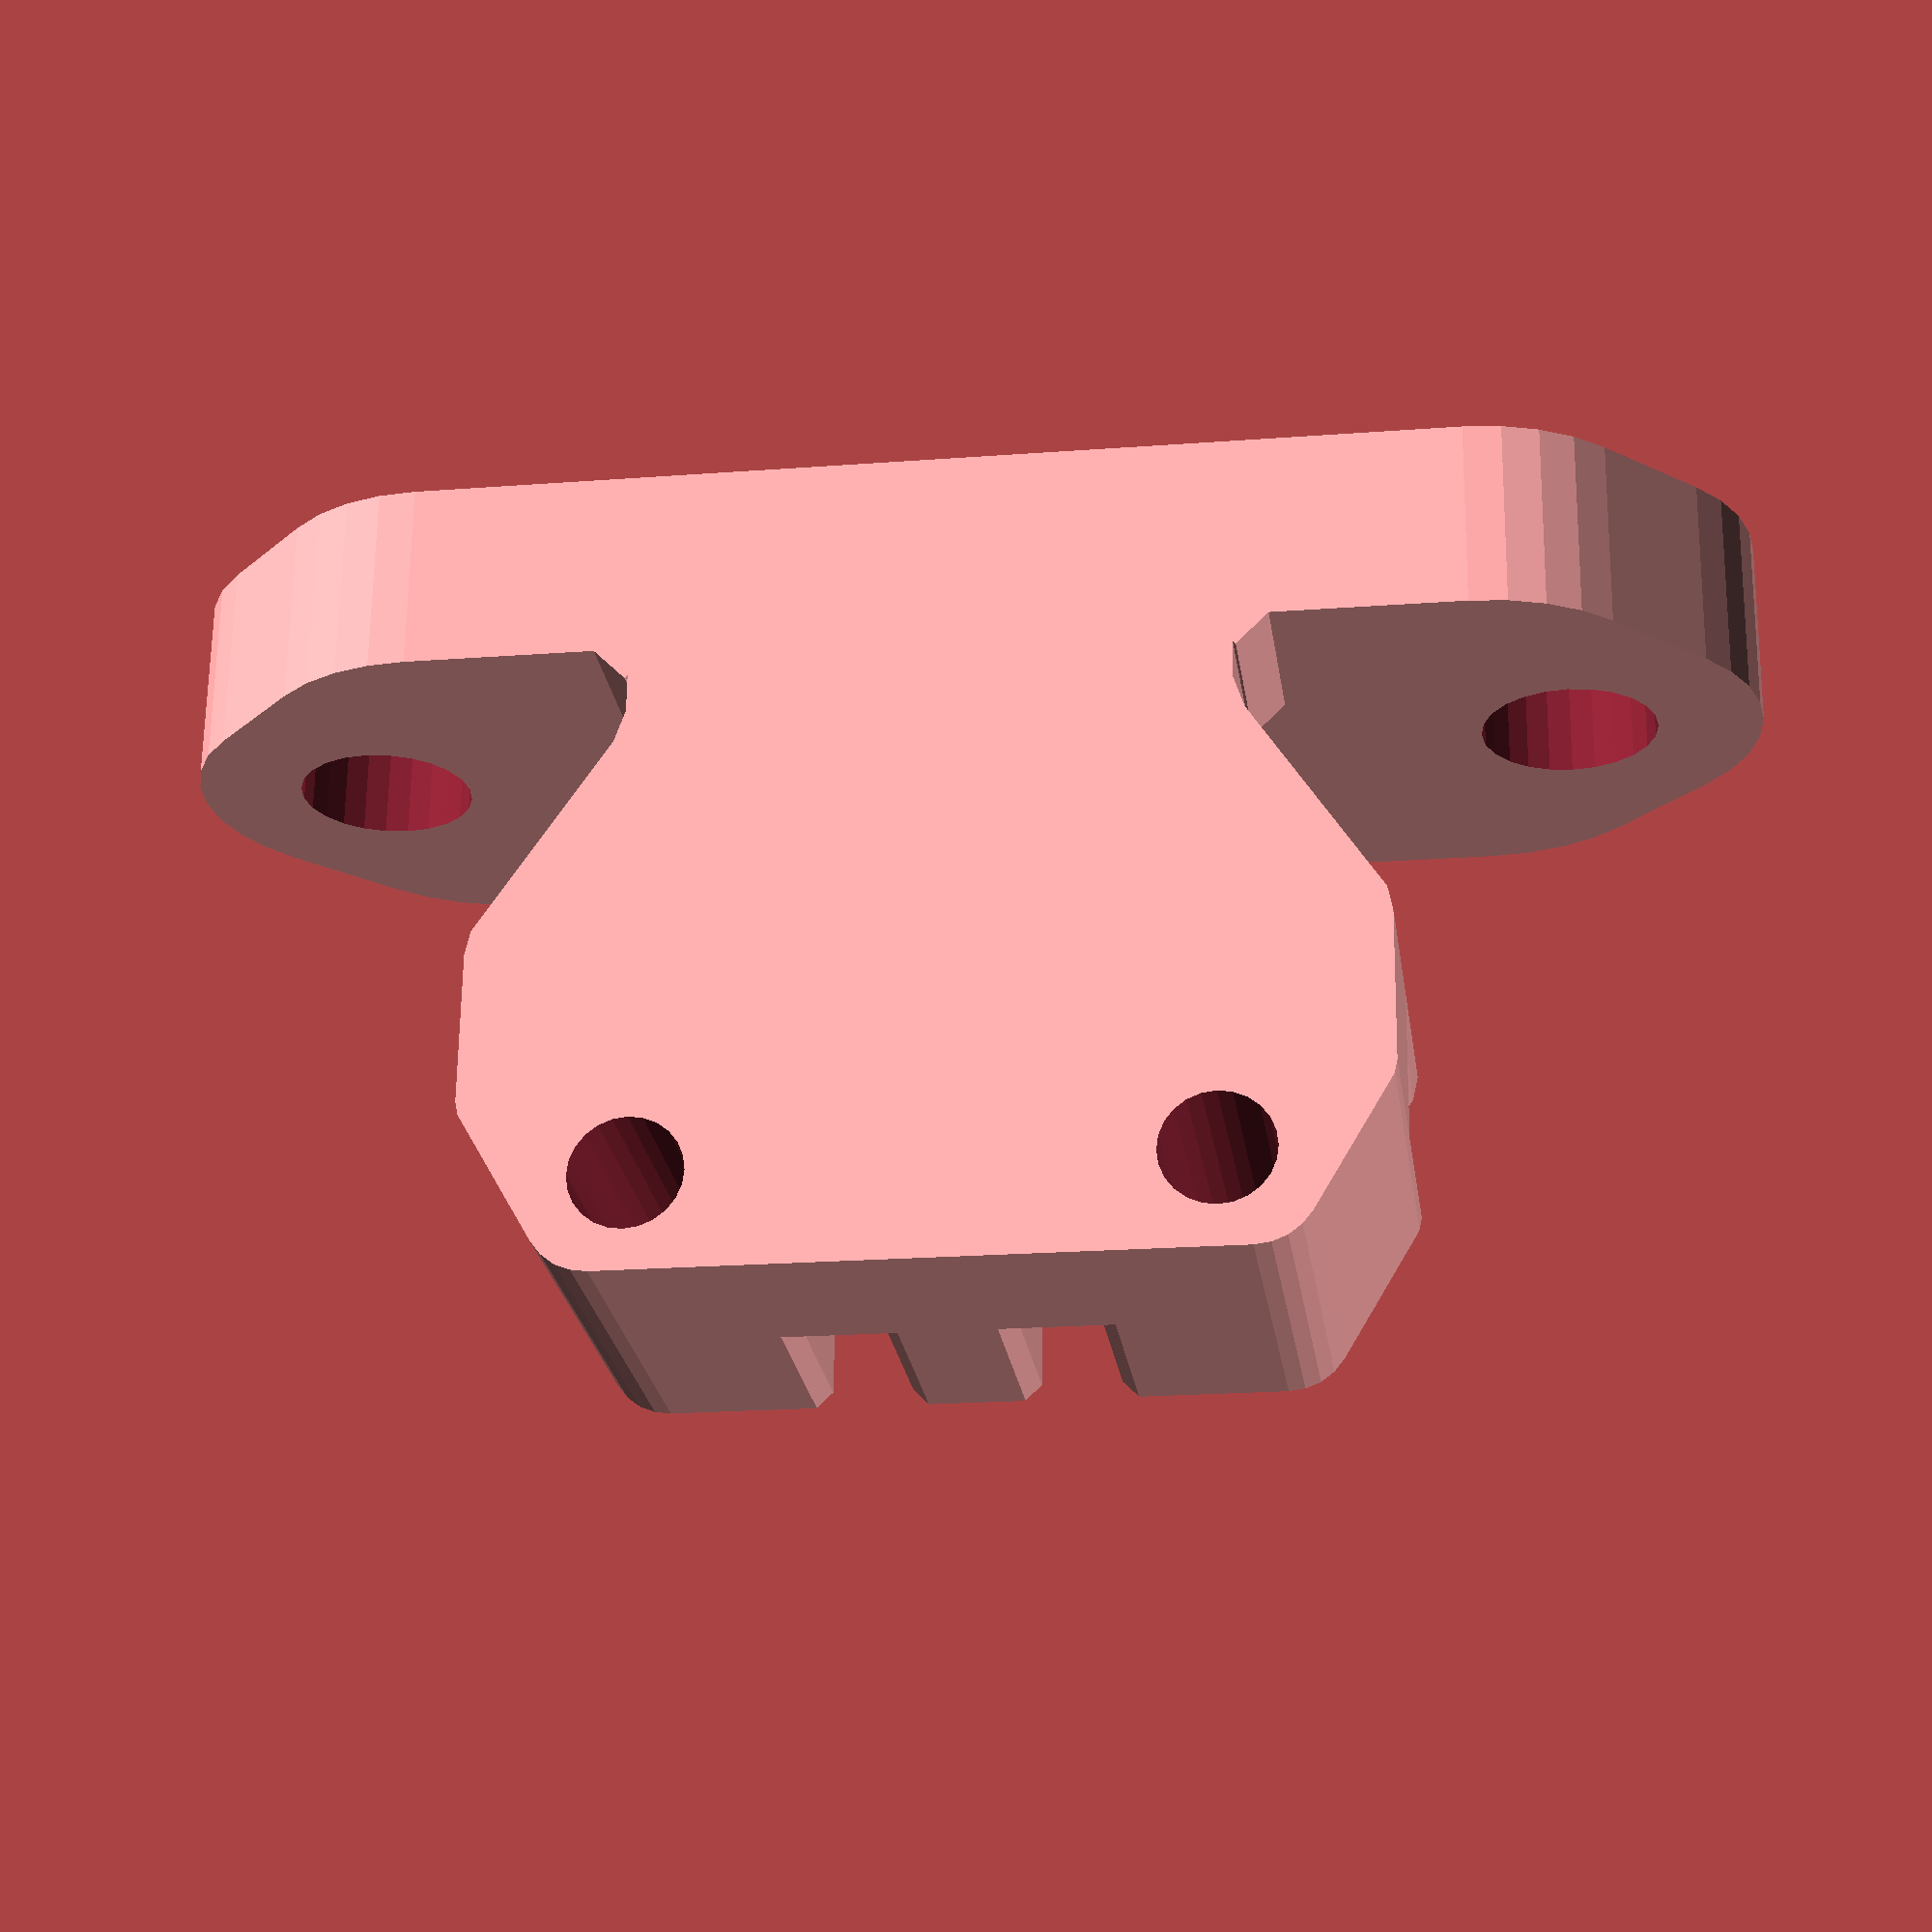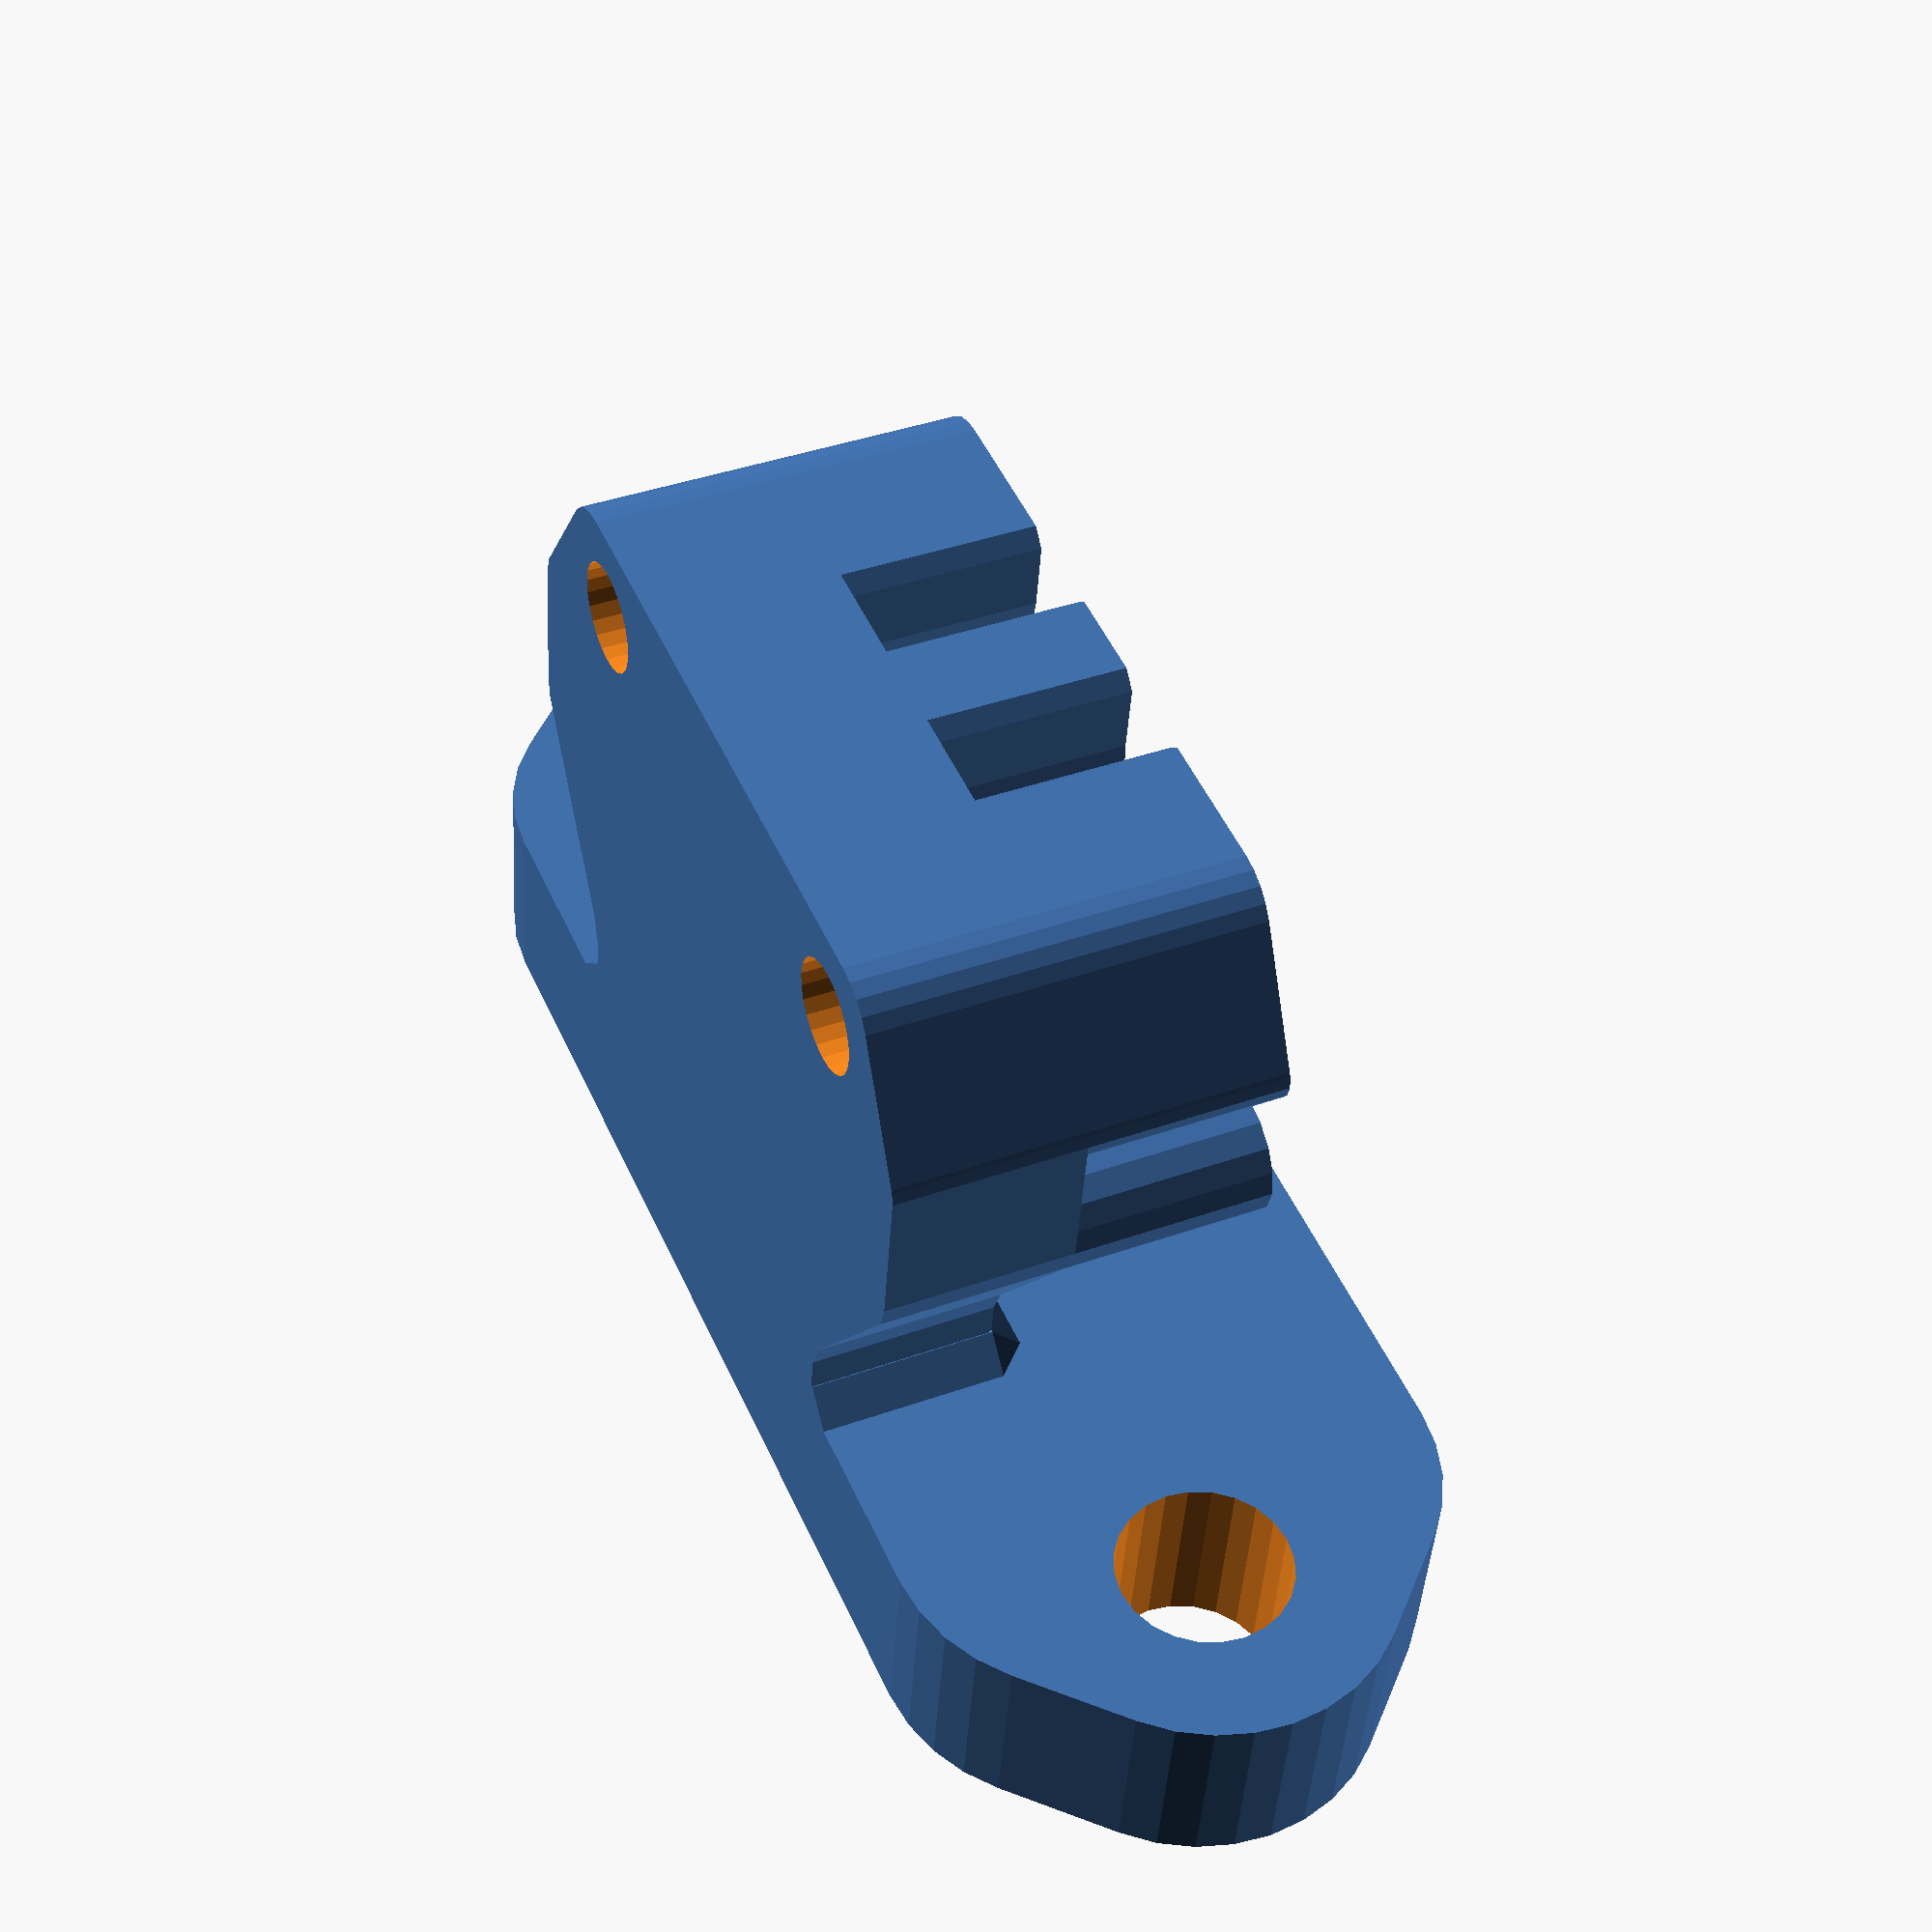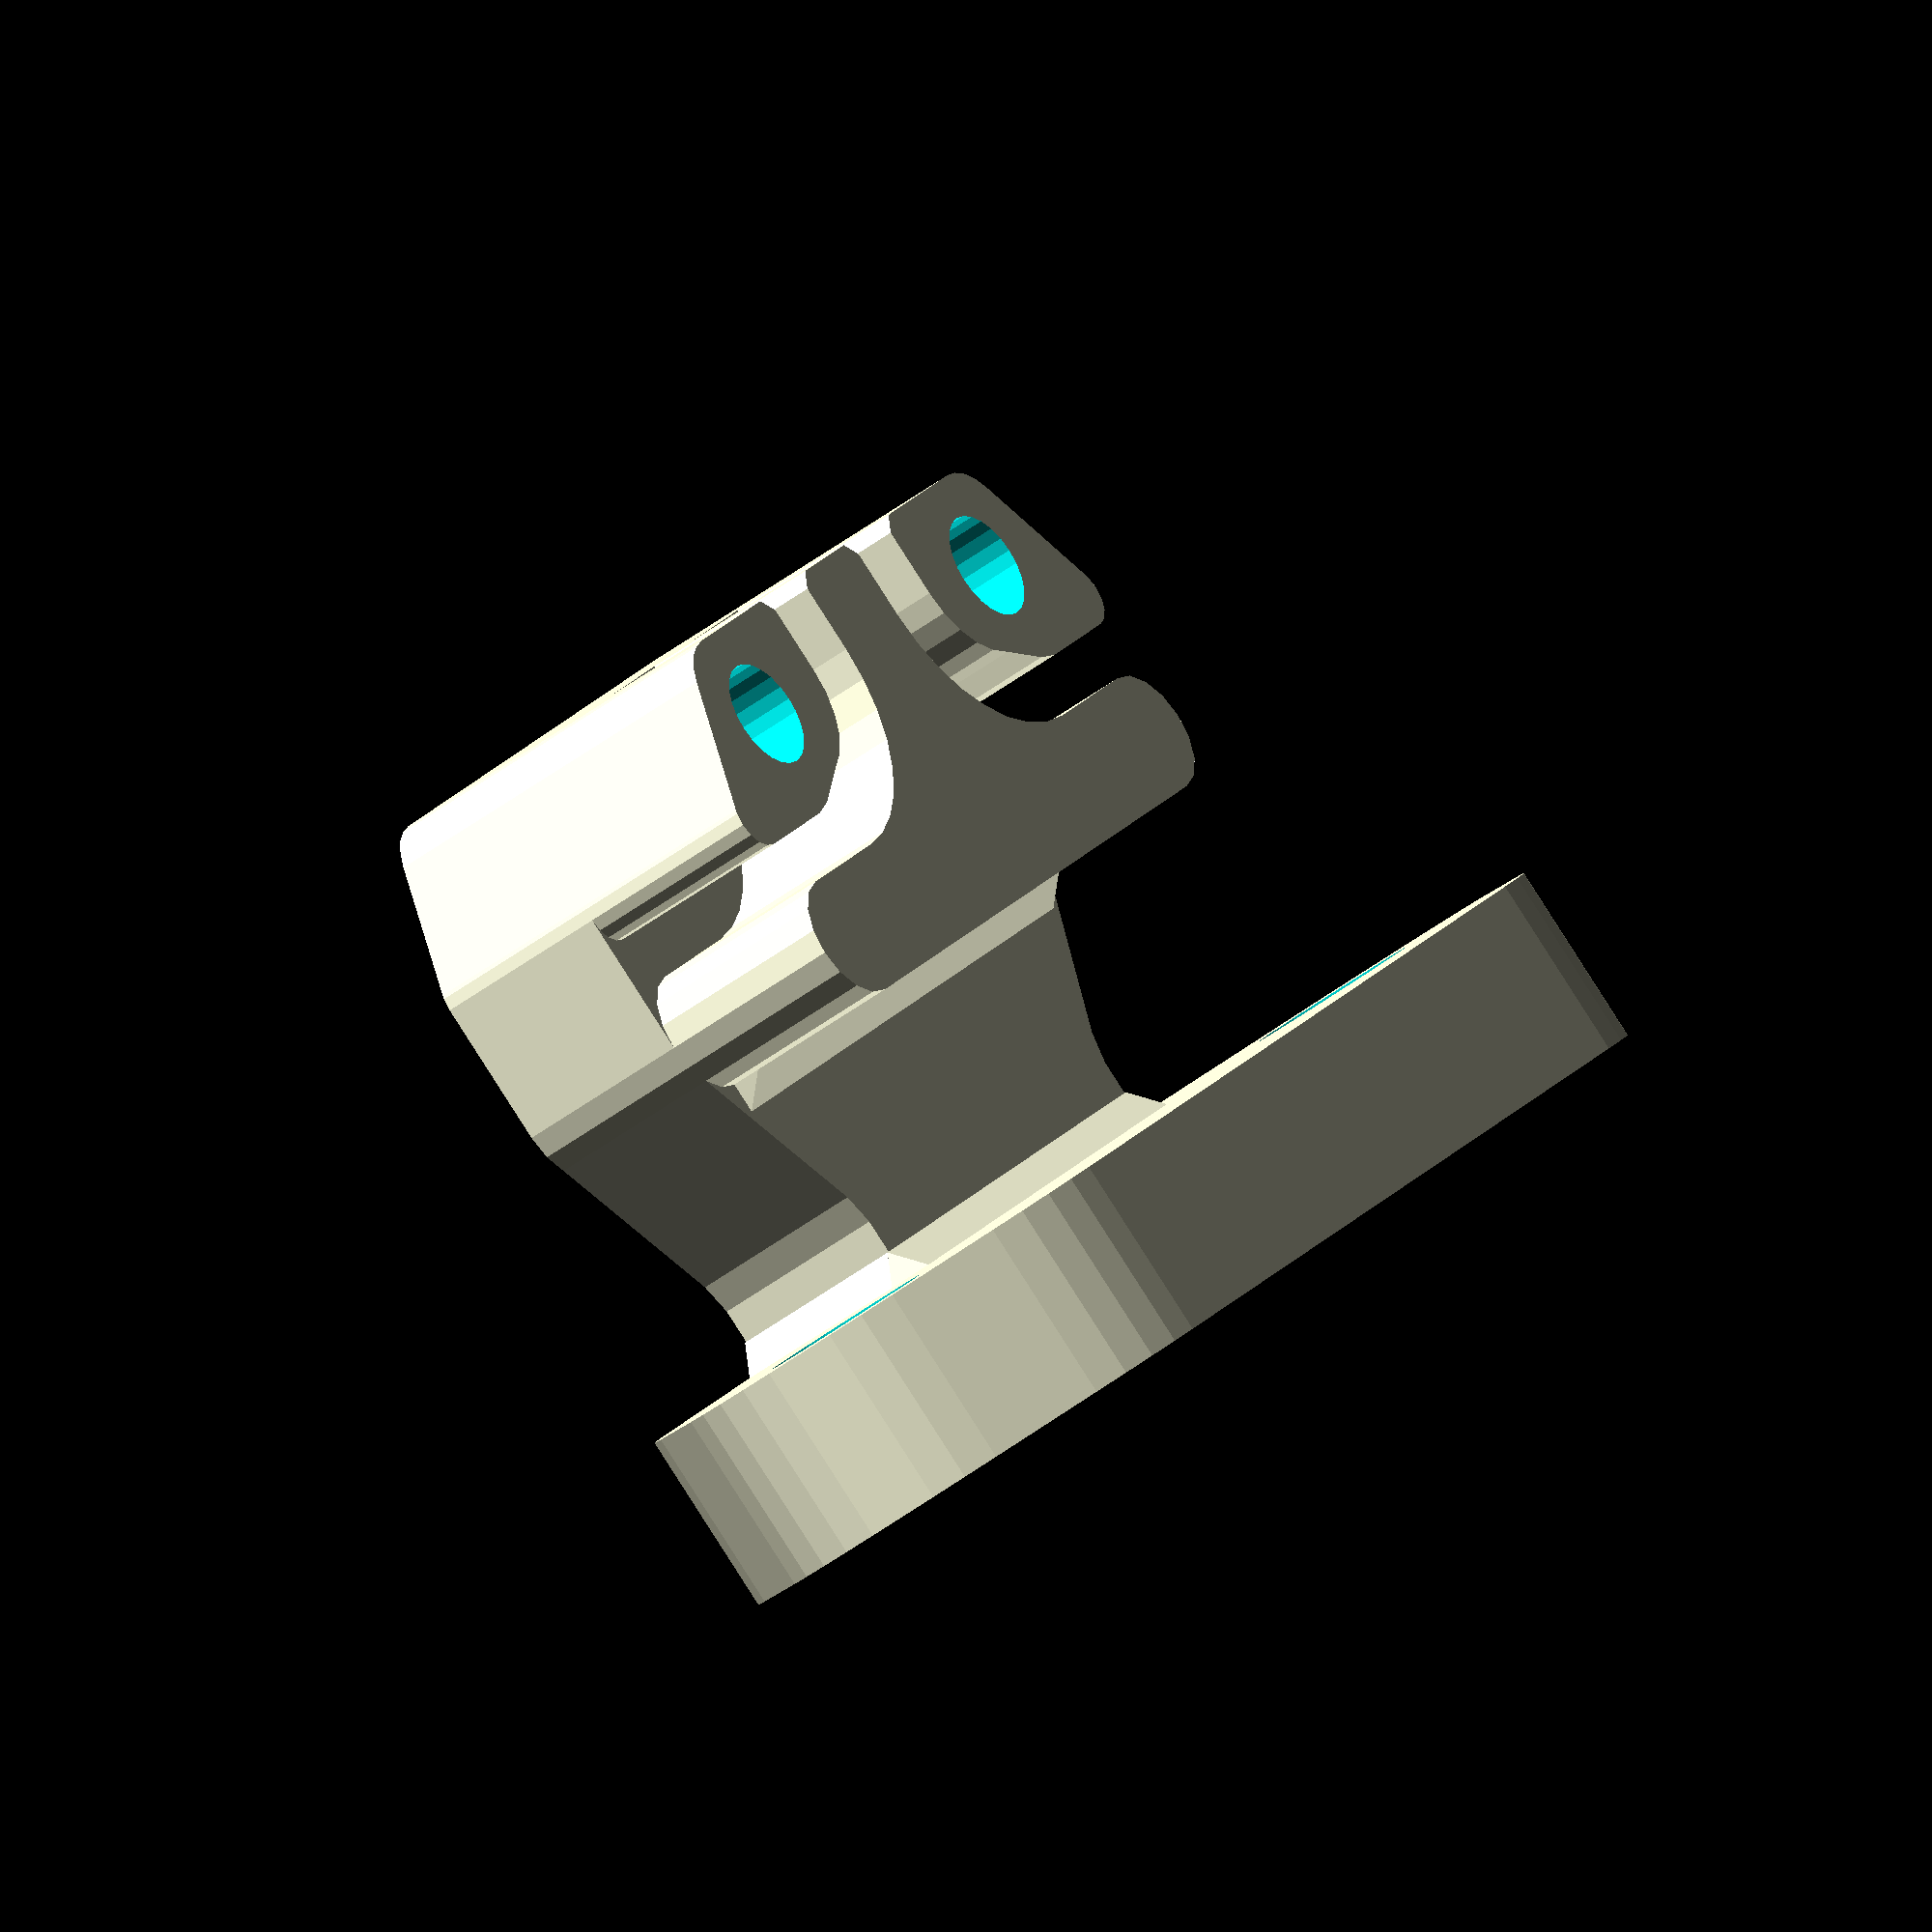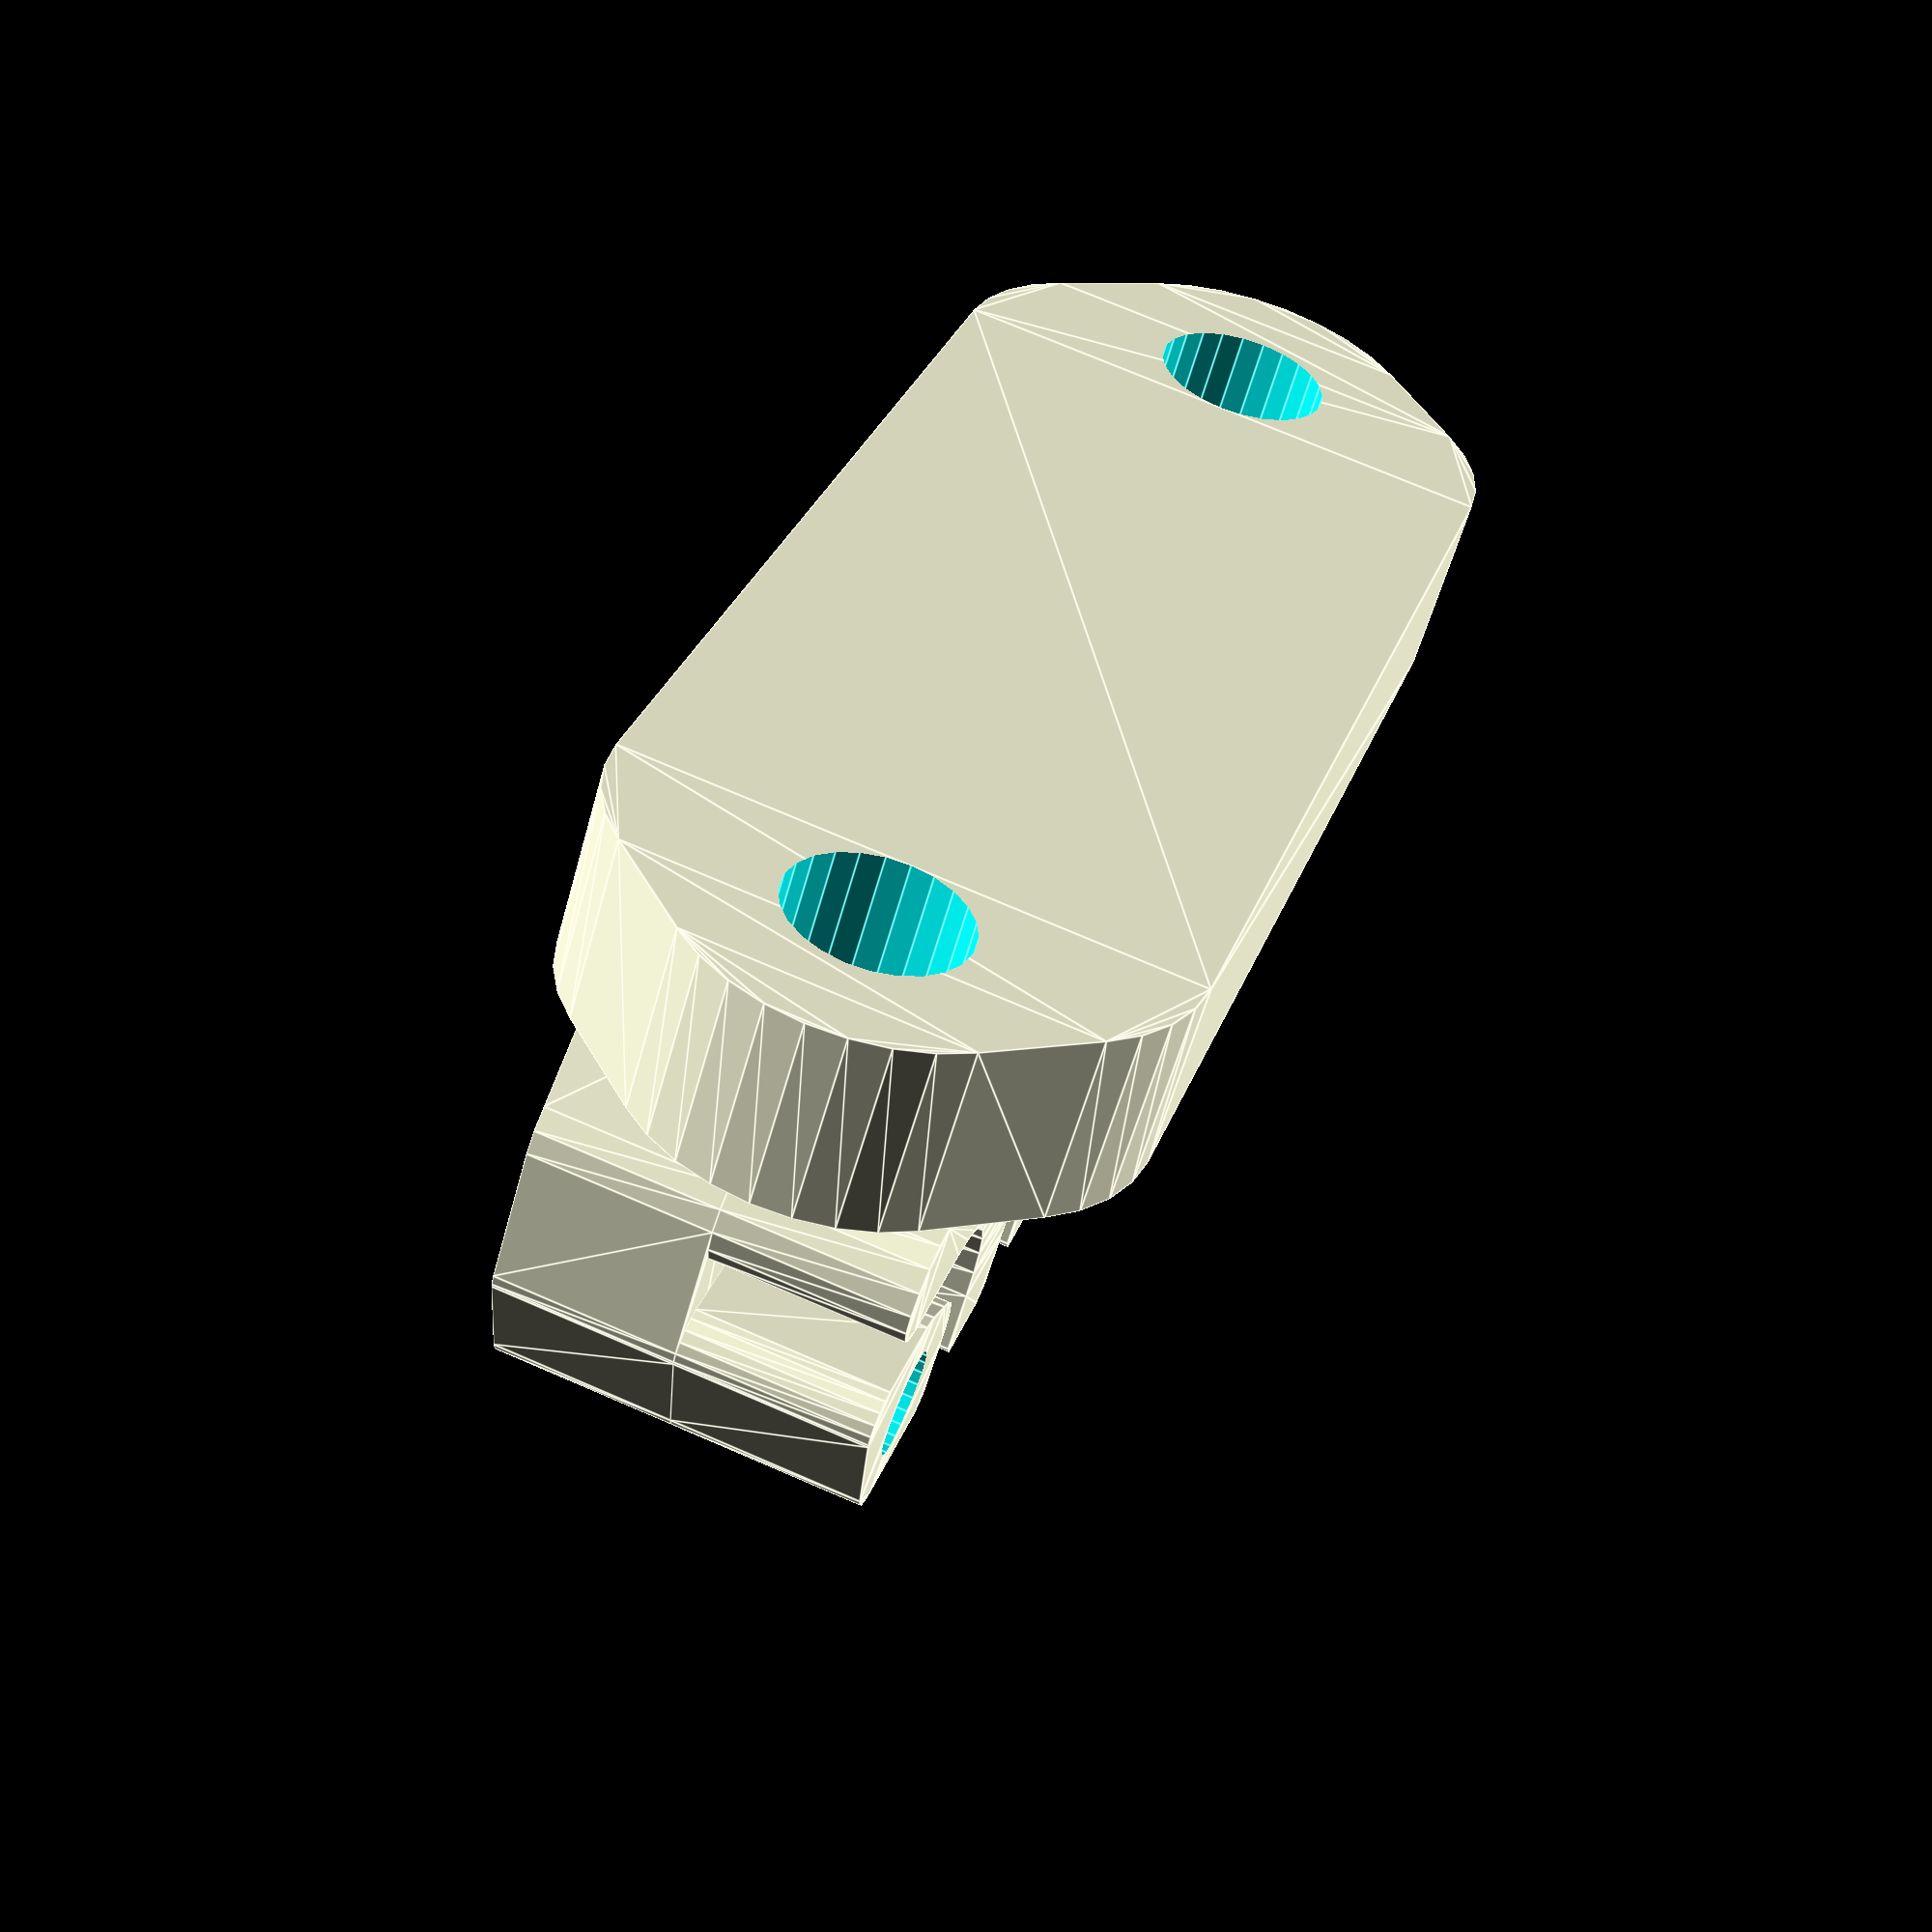
<openscad>
//Belt Clamp to secure y-axis belt to bottom of Plastic Y-Carriage Plates
//I used the belt clamping idea from:
//http://www.thingiverse.com/thing:643799 to create this
Ht = 6.36;
Bht=6;
M3=3.5;
M5=5.5;
M5Head=9;           //Diameter to cut for M5 bolt head
$fn=24;
module Base()
{
    linear_extrude(height = Bht, center = false, convexity = 10)polygon(points = 
    [[-9.59,-2.74],[9.59,-2.74],[10.1,-2.67],
    [10.58,-2.48],[10.99,-2.16],[11.31,-1.75],
    [13.64,2.24],[13.7,2.36],[13.78,2.75],
    [13.78,7.48],[13.62,8.25],[13.19,8.89],
    [9.55,14.37],[9.21,15.38],[9.21,18.98],
    [-9.21,18.98],[-9.21,15.38],[-9.55,14.37],
    [-13.19,8.89],[-13.62,8.25],[-13.78,7.48],
    [-13.78,2.75],[-13.7,2.36],[-13.64,2.24],
    [-11.31,-1.75],[-10.99,-2.16],[-10.58,-2.48],
    [-10.1,-2.67]]);
}
module DrawFillets()
{
//Fillet on top of base that connects to Vertical Base
    translate([-9.3,17.5,Bht])
    rotate([0,90,0])
    cylinder(d=2,h=18.6,$fn=4);
//Fillet on left of base that connects to Vertical Base
    translate([-9.3,17.5,0])
    rotate([0,0,0])
    cylinder(d=2,h=Bht,$fn=4);
    translate([-9.3,17.5,Bht])
    rotate([0,0,0])
    cylinder(d1=2,d2=0,h=1,$fn=4);
//Fillet on Right of base that connects to Vertical Base
    translate([9.3,17.5,0])
    rotate([0,0,0])
    cylinder(d=2,h=Bht,$fn=4);
    translate([9.3,17.5,Bht])
    rotate([0,0,0])
    cylinder(d1=2,d2=0,h=1,$fn=4);
//Fillet top Clamp area
    translate([-11.78,9.48,Bht])
    rotate([0,90,0])
    cylinder(d=2,h=23.55,$fn=4);
}
module BaseVert()
{
    linear_extrude(height = Bht, center = false, convexity = 10)polygon(points = 
    [[16.25,0],[17.42,0.12],[18.55,0.46],
    [19.58,1.01],[20.49,1.76],[23.24,4.51],
    [23.99,5.42],[24.54,6.45],[24.88,7.58],
    [25,8.75],[24.88,9.92],[24.54,11.05],
    [23.99,12.08],[23.24,12.99],[20.49,15.74],
    [19.58,16.49],[18.55,17.04],[17.42,17.38],
    [16.25,17.5],[-16.25,17.5],[-17.42,17.38],
    [-18.55,17.04],[-19.58,16.49],[-20.49,15.74],
    [-23.24,12.99],[-23.99,12.08],[-24.54,11.05],
    [-24.88,9.92],[-25,8.75],[-24.88,7.58],
    [-24.54,6.45],[-23.99,5.42],[-23.24,4.51],
    [-20.49,1.76],[-19.58,1.01],[-18.55,0.46],
    [-17.42,0.12],[-16.25,0]]);
}

module Middle()
{
    translate([0,0,Bht-.01])
    linear_extrude(height = Ht, center = false, convexity = 10)polygon(points = 
    [[-11.78,5.48],[-7.48,5.48],[-6.41,5.37],
    [-5.38,5.06],[-4.44,4.56],[-3.61,3.87],
    [-2.92,3.04],[-2.42,2.1],[-2.11,1.07],
    [-2,0],[-2,-2.24],[-1.5,-2.74],
    [1.5,-2.74],[2,-2.24],[2,0],
    [2.11,1.07],[2.42,2.1],[2.92,3.04],
    [3.61,3.87],[4.44,4.56],[5.38,5.06],
    [6.41,5.37],[7.48,5.48],[11.78,5.48],
    [12.54,5.63],[13.19,6.07],[13.62,6.71],
    [13.78,7.48],[13.62,8.25],[13.19,8.89],
    [12.54,9.33],[11.78,9.48],[-11.78,9.48],
    [-12.54,9.33],[-13.19,8.89],[-13.62,8.25],
    [-13.78,7.48],[-13.62,6.71],[-13.19,6.07],
    [-12.54,5.63]]);
}
module Left()
{
    translate([0,0,Bht-.01])
    linear_extrude(height = Ht, center = false, convexity = 10)polygon(points = 
    [[-4.5,0],[-4.6,0.77],[-4.9,1.49],
    [-5.37,2.11],[-5.99,2.58],[-6.71,2.88],
    [-8.36,3.61],[-9.17,3.78],[-12.75,3.78],
    [-13.14,3.7],[-13.48,3.48],[-13.7,3.15],
    [-13.78,2.75],[-13.7,2.36],[-13.64,2.24],
    [-11.31,-1.75],[-10.99,-2.16],[-10.58,-2.48],
    [-10.1,-2.67],[-9.59,-2.74],[-5,-2.74],
    [-4.5,-2.24]]);
}
module Right()
{
    translate([0,0,Bht-.01])
    linear_extrude(height = Ht, center = false, convexity = 10)polygon(points = 
    [[4.5,0],[4.6,0.77],[4.9,1.49],
    [5.37,2.11],[5.99,2.58],[6.71,2.88],
    [8.36,3.61],[9.17,3.78],[12.75,3.78],
    [13.14,3.7],[13.48,3.48],[13.7,3.15],
    [13.78,2.75],[13.7,2.36],[13.64,2.24],
    [11.31,-1.75],[10.99,-2.16],[10.58,-2.48],
    [10.1,-2.67],[9.59,-2.74],[5,-2.74],
    [4.5,-2.24]]);
}
module HolesVert()
{
    translate([-8.6,.28,-1])
    cylinder(d=M3,h=20);
    translate([8.6,.28,-1])
    cylinder(d=M3,h=20);
//Uncomment next 2 lines to add another hole in center of middle, not needed
//    translate([0,5.73,-1])
//    cylinder(d=M3,h=20);
}

module HolesHor()
{
    translate([-19,0,8.75])
    rotate([-90,0,0])
    cylinder(d=M5,h=30);
    translate([19,0,8.75])
    rotate([-90,0,0])
    cylinder(d=M5,h=30);
//Uncomment 6 lines below to Countersink for 16mm length bolts
//You may have to do a little cleanup on the countersink
//    translate([-19,16.5,8.75])
//    rotate([-90,0,0])
//    cylinder(d=M5Head,h=3.5);
//    translate([-19,16.5,8.75])
//    rotate([-90,0,0])
//    cylinder(d=M5Head,h=3.5);
}
module DrawUnion()
{
    union()
    {
        Base();
        Right();
        Left();
        Middle();
        translate([0,6+17.5,0])
        rotate([90,0,0])
        BaseVert();
        DrawFillets();
    }
}
module DrawFinal()
{
difference()
{
    DrawUnion();
//Punch M3 holes for securing Belt
    HolesVert();
//Punch M5 holes for mounting to Y-Bed
    HolesHor();
}
}
DrawFinal();
</openscad>
<views>
elev=204.7 azim=179.3 roll=351.9 proj=p view=wireframe
elev=140.4 azim=351.3 roll=293.8 proj=p view=solid
elev=224.2 azim=306.5 roll=227.8 proj=o view=wireframe
elev=286.9 azim=40.8 roll=293.4 proj=p view=edges
</views>
